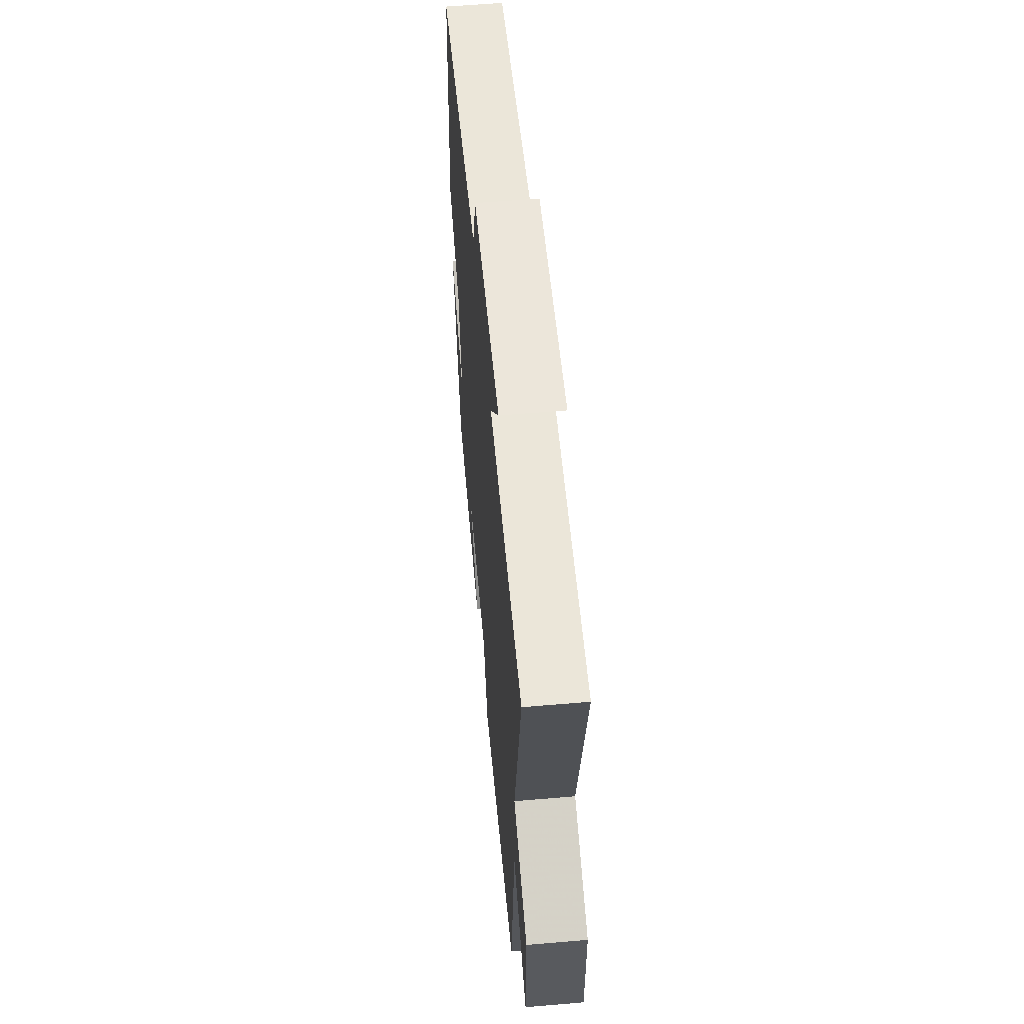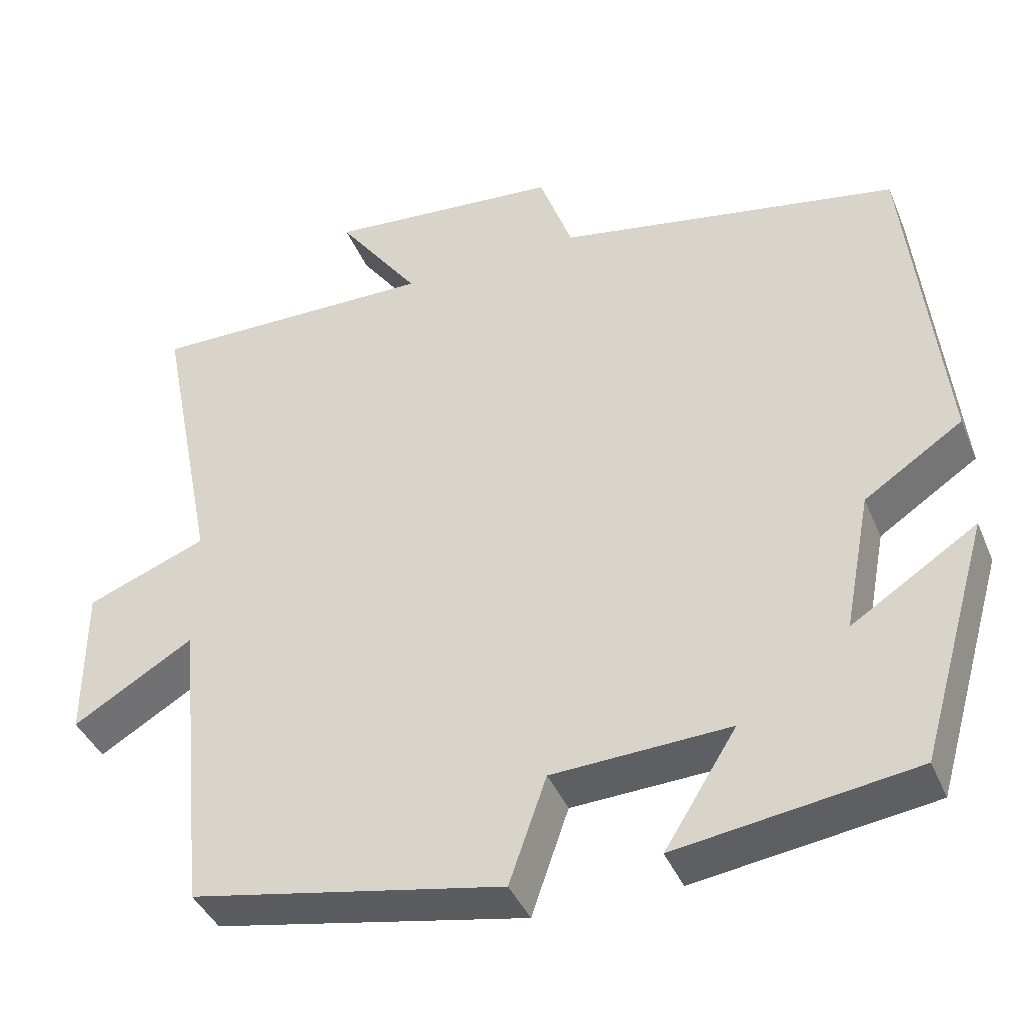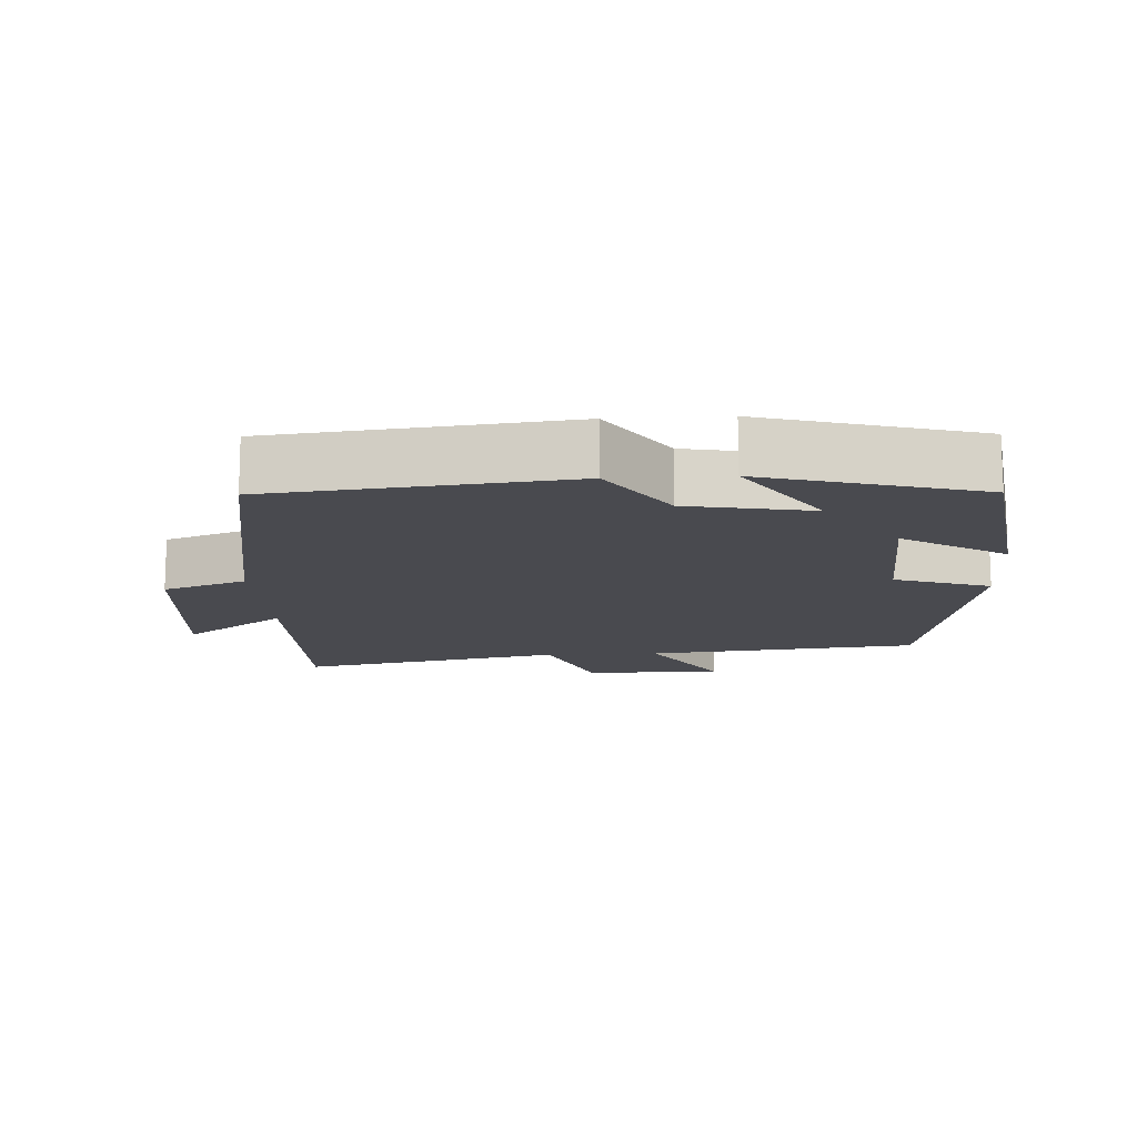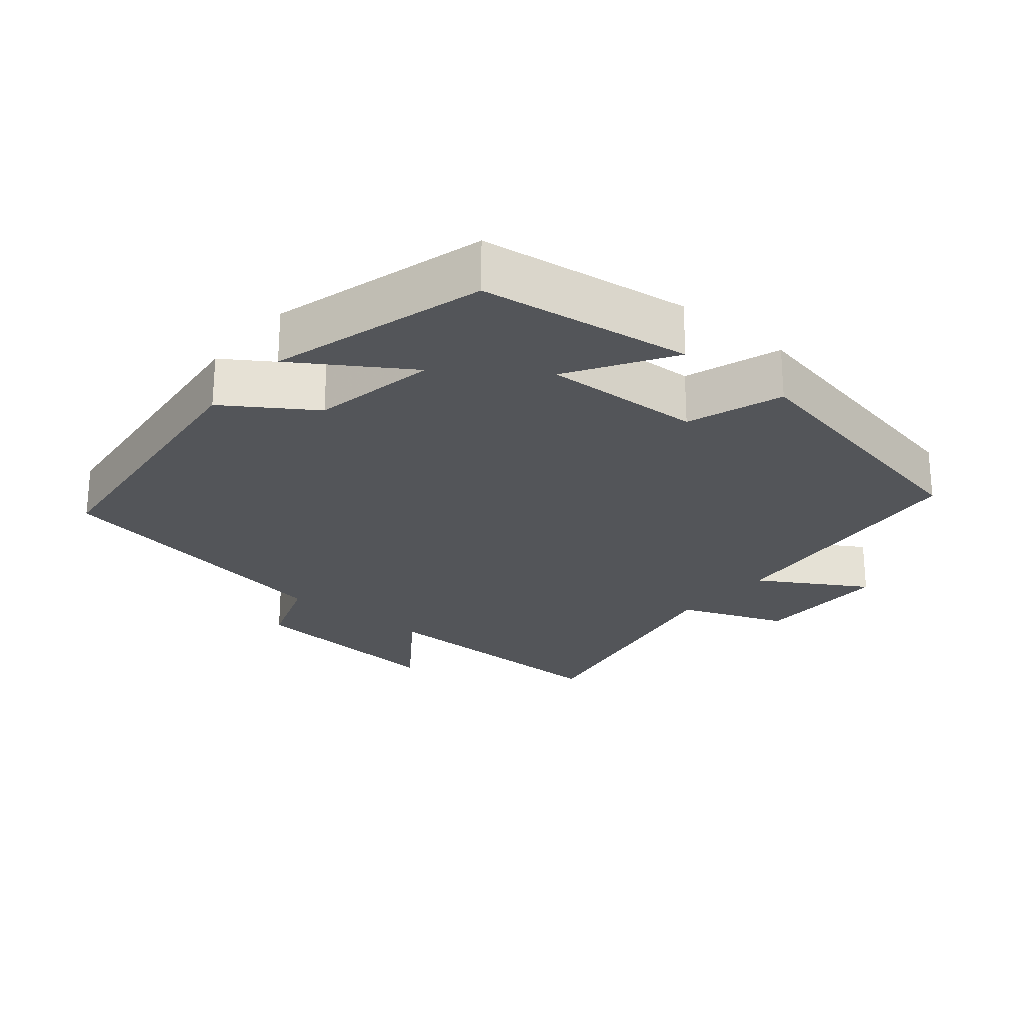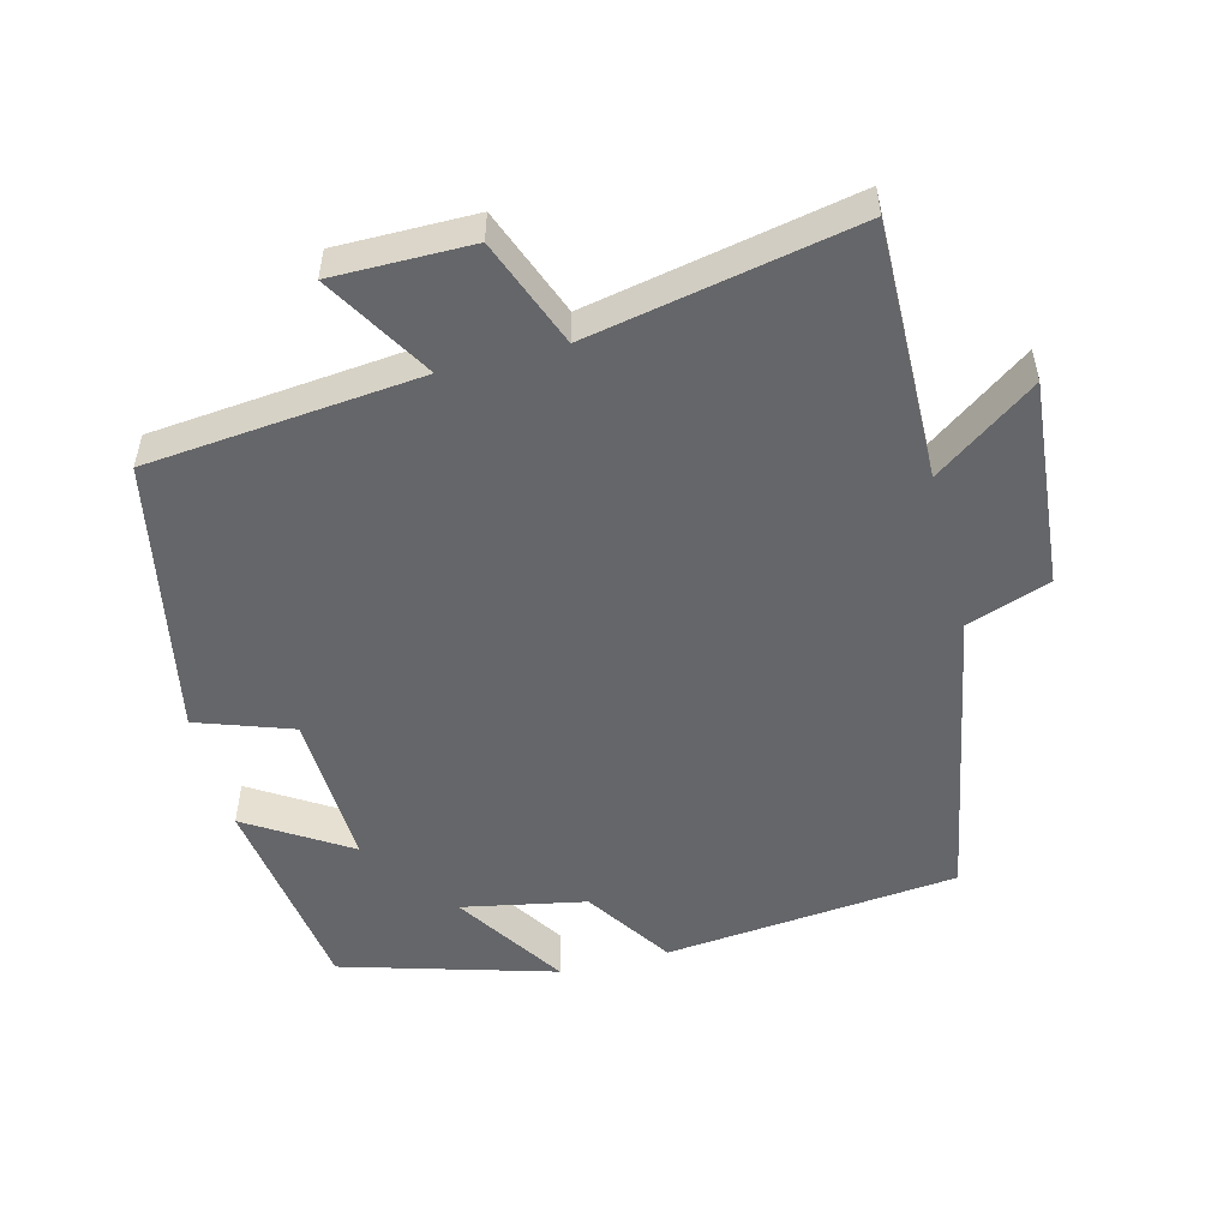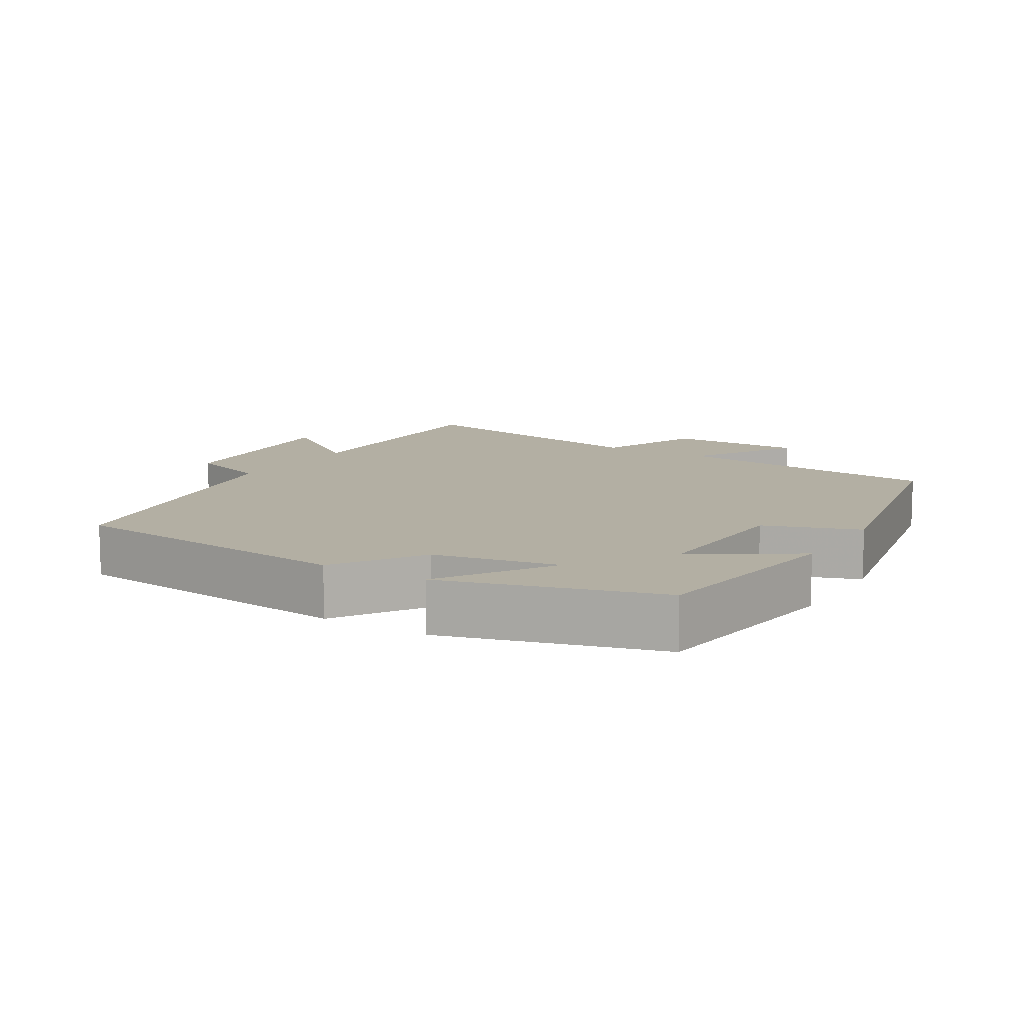
<metadata>
{"format":"obj","ext":"obj","renderer":"f3d","projection":"perspective","resolution":1024,"background":"white","views":[{"elev":58.1,"azim":-95.1,"up":"+Z"},{"elev":-40.7,"azim":21.5,"up":"+Z"},{"elev":-13.5,"azim":93.5,"up":"+Y"},{"elev":-24.4,"azim":140.3,"up":"+Y"},{"elev":-51.8,"azim":-75.7,"up":"+Y"},{"elev":11.1,"azim":121.3,"up":"+Y"}]}
</metadata>
<code>
v 0.412 0.07 -0.458
v 0.113 0.07 -0.5
v 0.204 0.07 -0.355
v -0.02 0.07 -0.365
v -0.067 0.07 -0.5
v -0.461 0.07 -0.423
v -0.5 0.07 -0.036
v -0.652 0.07 -0.127
v -0.652 0.07 0.069
v -0.5 0.07 0.128
v -0.575 0.07 0.505
v -0.211 0.07 0.5
v -0.315 0.07 0.644
v -0.019 0.07 0.618
v 0.023 0.07 0.5
v 0.456 0.07 0.42
v 0.5 0.07 0.002
v 0.376 0.07 -0.08
v 0.342 0.07 -0.256
v 0.5 0.07 -0.154
v 0.412 0 -0.458
v 0.113 0 -0.5
v 0.204 0 -0.355
v -0.02 0 -0.365
v -0.067 0 -0.5
v -0.461 0 -0.423
v -0.5 0 -0.036
v -0.652 0 -0.127
v -0.652 0 0.069
v -0.5 0 0.128
v -0.575 0 0.505
v -0.211 0 0.5
v -0.315 0 0.644
v -0.019 0 0.618
v 0.023 0 0.5
v 0.456 0 0.42
v 0.5 0 0.002
v 0.376 0 -0.08
v 0.342 0 -0.256
v 0.5 0 -0.154
f 1 2 3
f 20 1 3
f 19 20 3
f 18 19 3 4
f 15 16 17 18
f 15 18 4
f 12 13 14 15
f 5 6 7
f 4 5 7
f 15 4 7
f 12 15 7
f 10 11 12
f 10 12 7 8
f 8 9 10
f 23 22 21
f 23 21 40
f 23 40 39
f 24 23 39 38
f 38 37 36 35
f 24 38 35
f 35 34 33 32
f 27 26 25
f 27 25 24
f 27 24 35
f 27 35 32
f 32 31 30
f 28 27 32 30
f 30 29 28
f 1 21 22 2
f 2 22 23 3
f 3 23 24 4
f 4 24 25 5
f 5 25 26 6
f 6 26 27 7
f 7 27 28 8
f 8 28 29 9
f 9 29 30 10
f 10 30 31 11
f 11 31 32 12
f 12 32 33 13
f 13 33 34 14
f 14 34 35 15
f 15 35 36 16
f 16 36 37 17
f 17 37 38 18
f 18 38 39 19
f 19 39 40 20
f 20 40 21 1

</code>
